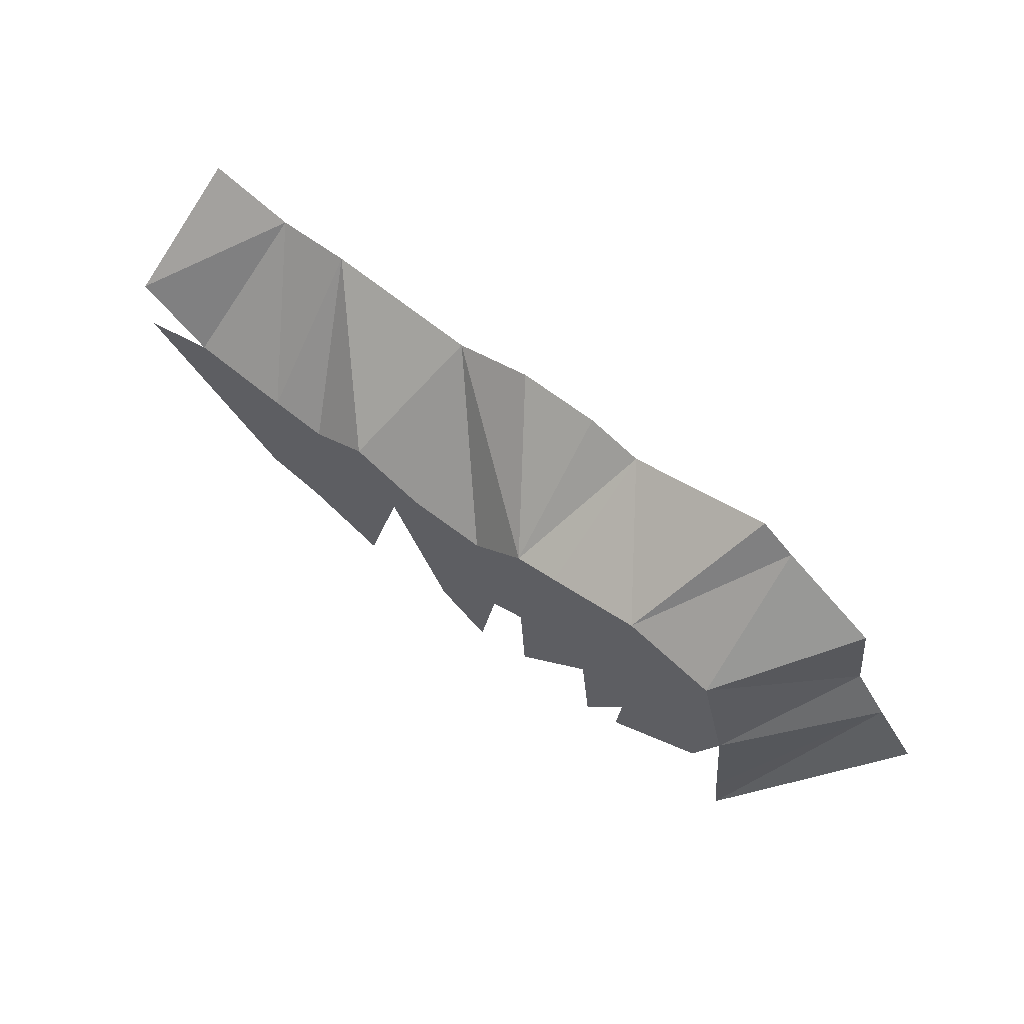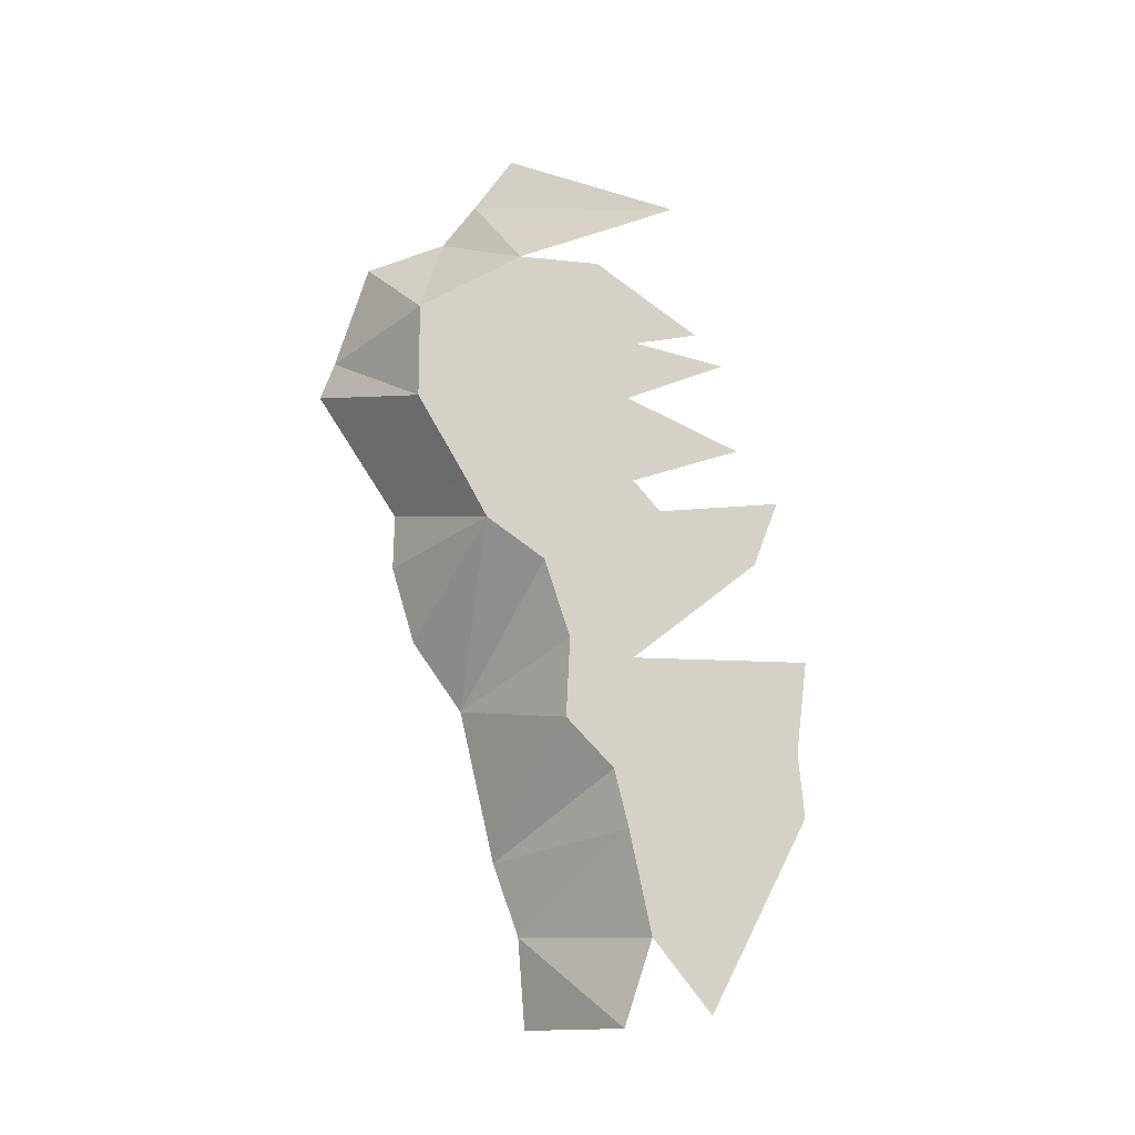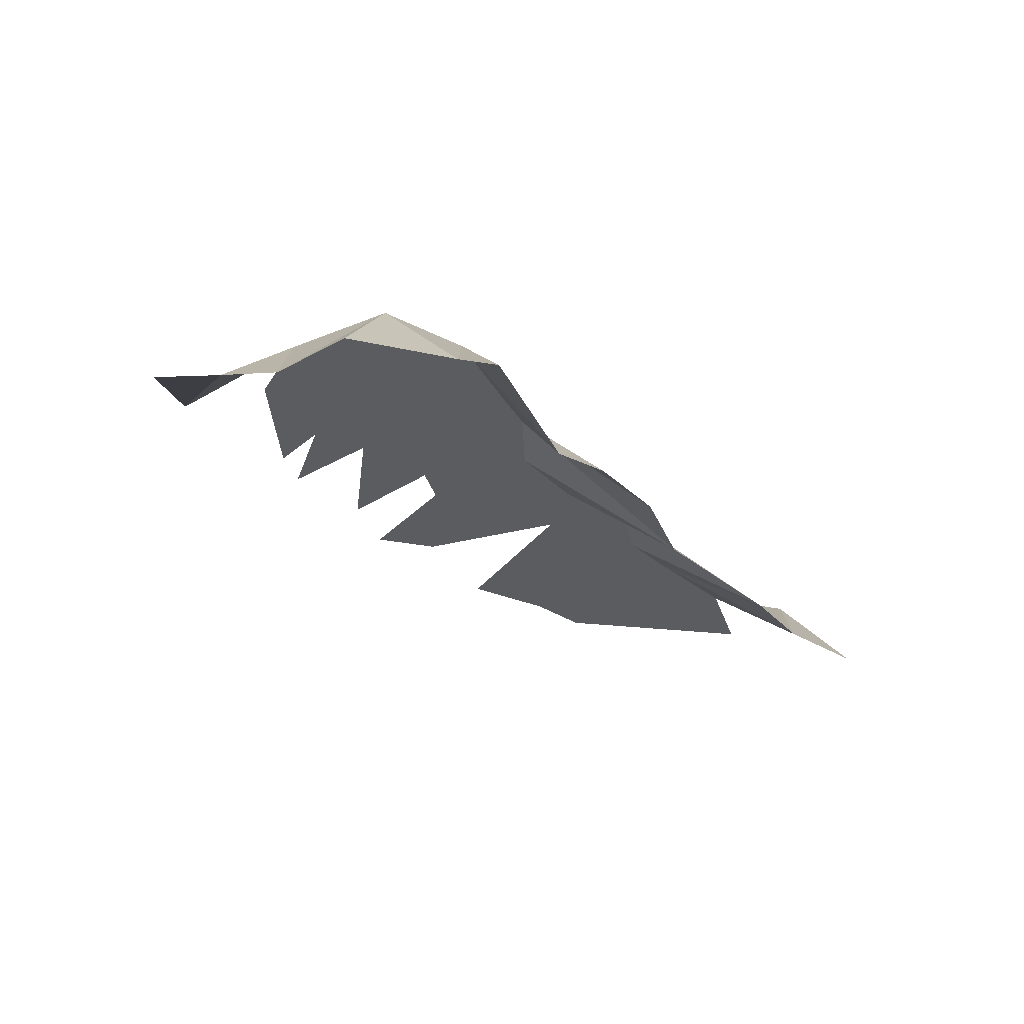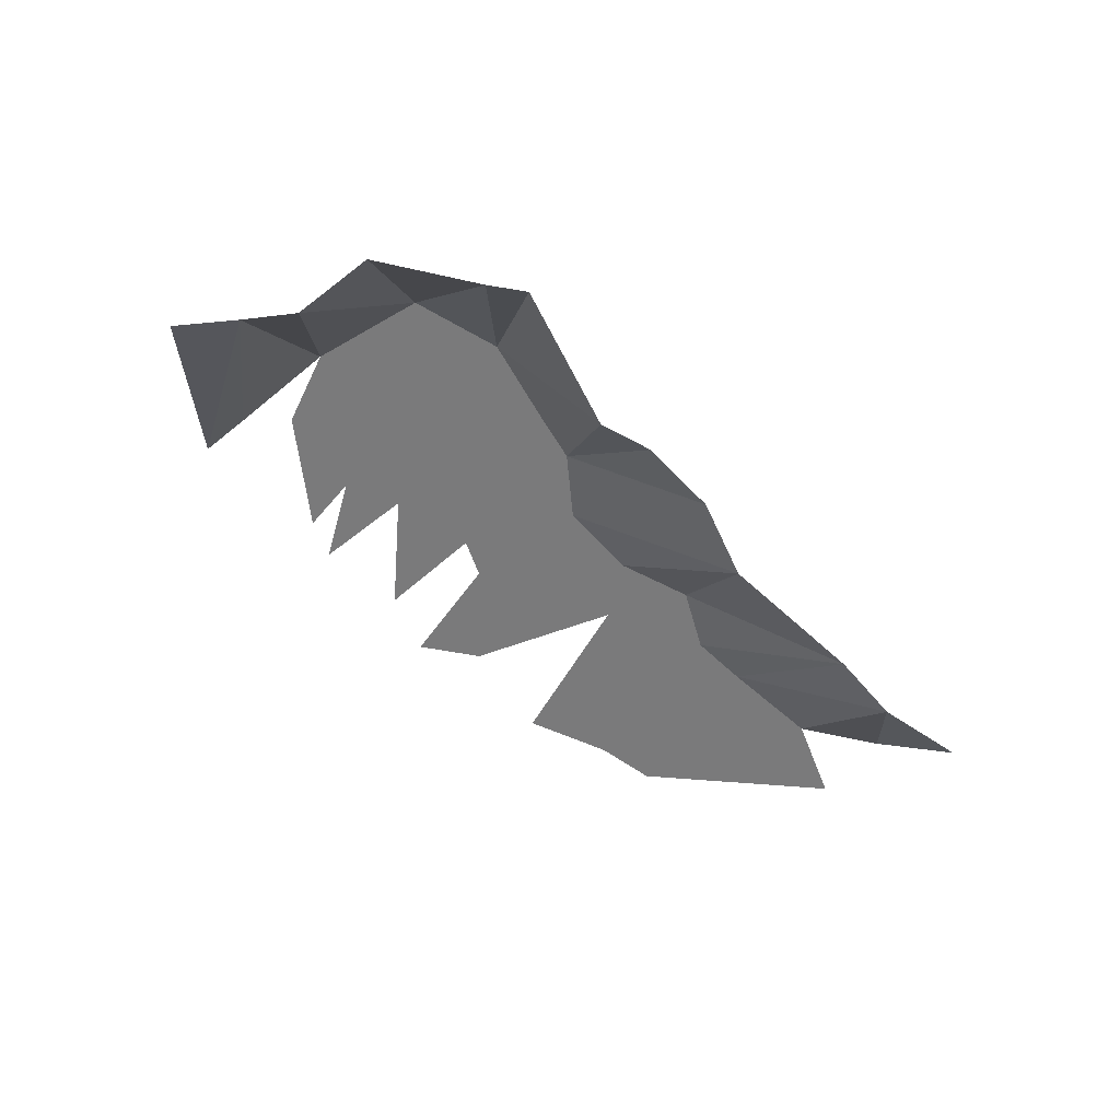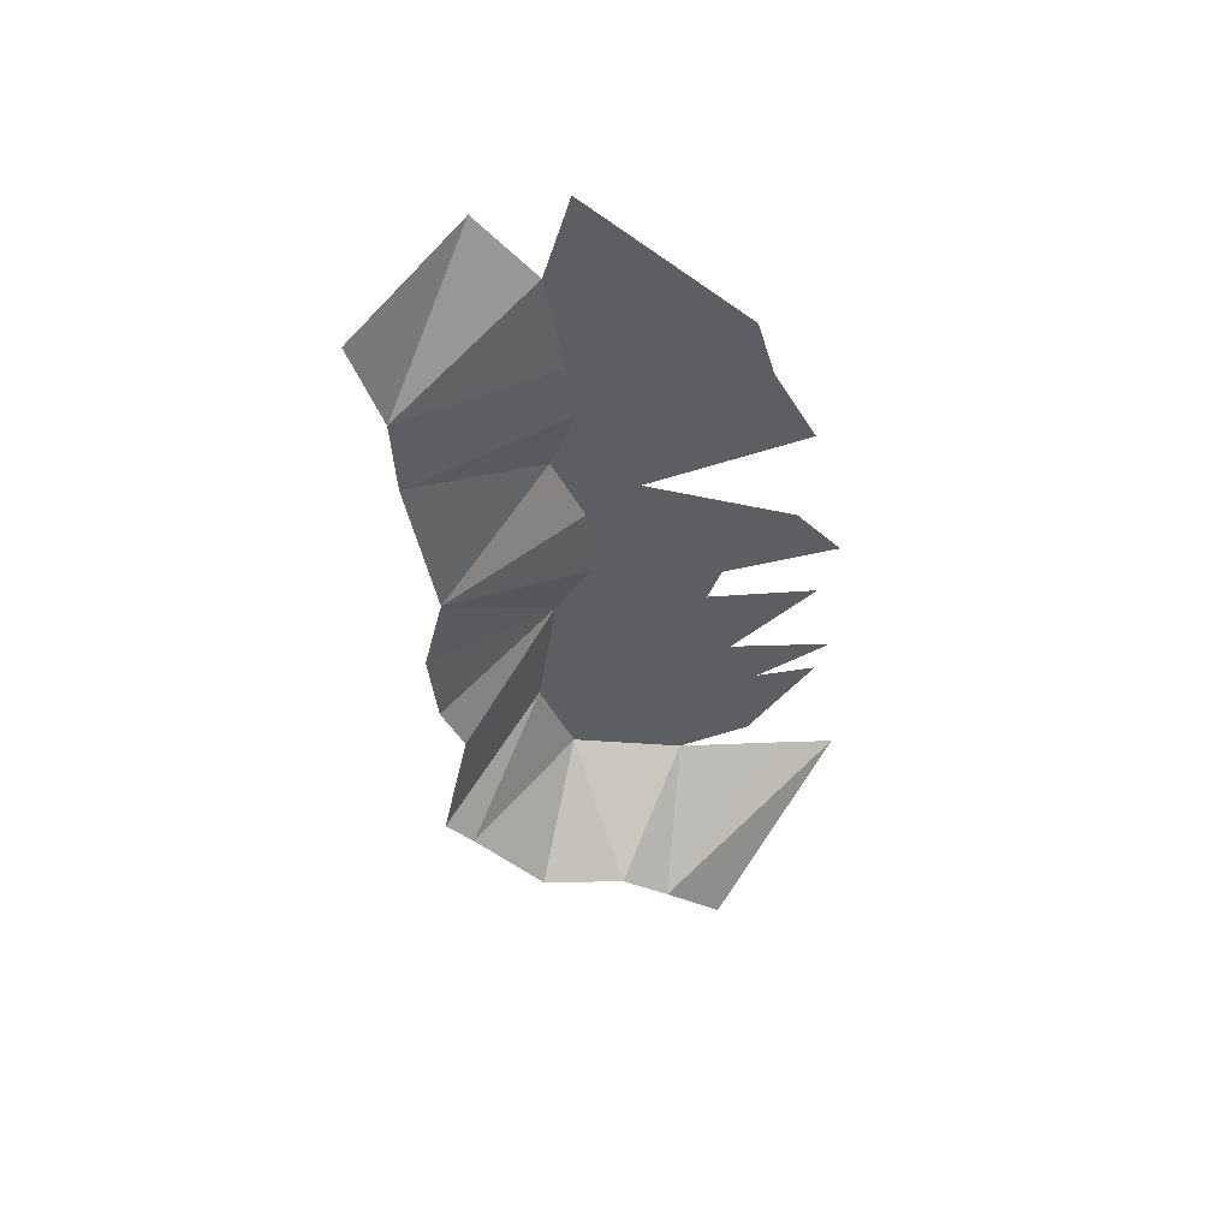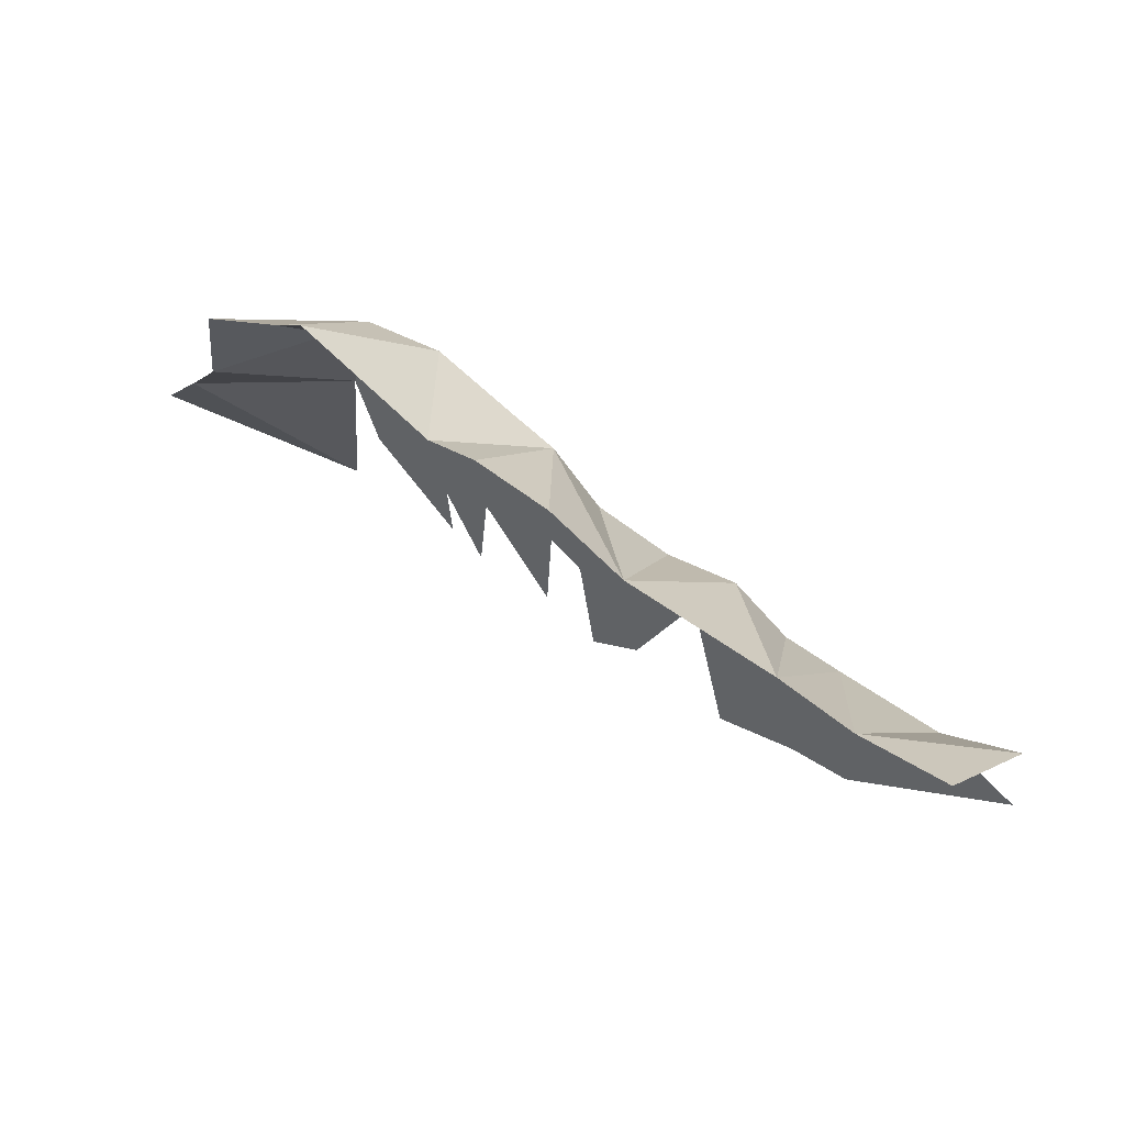
<metadata>
{"format":"obj","ext":"obj","renderer":"f3d","projection":"perspective","resolution":1024,"background":"white","views":[{"elev":65.1,"azim":-140.7,"up":"+Z"},{"elev":79.6,"azim":77.2,"up":"+Y"},{"elev":-35.3,"azim":-47.0,"up":"+Y"},{"elev":-58.1,"azim":-44.2,"up":"+Y"},{"elev":-37.5,"azim":98.7,"up":"+Y"},{"elev":54.9,"azim":38.1,"up":"+Z"}]}
</metadata>
<code>
v -193.3 -10 382.5
v -189.8 -10 386.7
v -182.1 0 370.6
v -189.8 -10 386.7
v -181.7 0 374.9
v -182.1 0 370.6
v -189.8 -10 386.7
v -180.8 0 384.2
v -181.7 0 374.9
v -189.8 -10 386.7
v -186.9 -10 390.3
v -180.8 0 384.2
v -186.9 -10 390.3
v -178.4 0 393.4
v -180.8 0 384.2
v -186.9 -10 390.3
v -186 -10 397.4
v -178.4 0 393.4
v -186 -10 397.4
v -178.1 -10 402.1
v -178.4 0 393.4
v -180.8 0 384.2
v -178.4 0 393.4
v -178 0 385.3
v -178.4 0 393.4
v -176.8 0 390.1
v -178 0 385.3
v -180.8 0 384.2
v -178 0 385.3
v -178.3 0 382.3
v -180.8 0 384.2
v -178.3 0 382.3
v -178.7 0 377.9
v -178.1 -10 402.1
v -170.8 0 395.2
v -178.4 0 393.4
v -178.1 -10 402.1
v -175.3 -10 404
v -170.8 0 395.2
v -178.4 0 393.4
v -170.8 0 395.2
v -173 0 391
v -178.7 0 377.9
v -171.1 0 376.3
v -170.7 0 371.3
v -178.7 0 377.9
v -178.3 0 382.3
v -171.1 0 376.3
v -178.4 0 393.4
v -173 0 391
v -176.8 0 390.1
v -178.3 0 382.3
v -173.2 0 384.5
v -171.1 0 376.3
v -178.3 0 382.3
v -178 0 385.3
v -173.2 0 384.5
v -178 0 385.3
v -176.8 0 390.1
v -173.2 0 384.5
v -175.3 -10 404
v -163.2 -10 399.7
v -170.8 0 395.2
v -173.2 0 384.5
v -171.6 0 382.3
v -171.1 0 376.3
v -176.8 0 390.1
v -173 0 391
v -173.2 0 384.5
v -173 0 391
v -170.8 0 395.2
v -171.5 0 391.7
v -173 0 391
v -171.5 0 391.7
v -173.2 0 384.5
v -173.2 0 384.5
v -171.5 0 391.7
v -171.6 0 382.3
v -171.5 0 391.7
v -166.3 0 383.3
v -171.6 0 382.3
v -171.5 0 391.7
v -170.8 0 395.2
v -168.2 0 391.5
v -171.5 0 391.7
v -168.2 0 391.5
v -166.3 0 383.3
v -170.8 0 395.2
v -163 0 392.8
v -168.2 0 391.5
v -170.8 0 395.2
v -163.2 -10 399.7
v -163 0 392.8
v -171.6 0 382.3
v -166.6 0 378.1
v -171.1 0 376.3
v -171.6 0 382.3
v -166.3 0 383.3
v -166.6 0 378.1
v -171.1 0 376.3
v -166.6 0 378.1
v -167.5 0 369.7
v -168.2 0 391.5
v -165.7 0 390.5
v -166.3 0 383.3
v -166.6 0 378.1
v -166.3 0 383.3
v -165.5 0 380.8
v -168.2 0 391.5
v -163 0 392.8
v -165.7 0 390.5
v -166.3 0 383.3
v -165.7 0 390.5
v -162.1 0 389.5
v -166.6 0 378.1
v -159.6 0 379.2
v -160.1 0 370.2
v -166.6 0 378.1
v -165.5 0 380.8
v -159.6 0 379.2
v -166.3 0 383.3
v -162.1 0 389.5
v -159.6 0 379.2
v -163.2 -10 399.7
v -159.3 0 391.8
v -163 0 392.8
v -166.3 0 383.3
v -159.6 0 379.2
v -165.5 0 380.8
v -165.7 0 390.5
v -163 0 392.8
v -162.1 0 389.5
v -163.2 -10 399.7
v -158.7 -10 400.9
v -159.3 0 391.8
v -162.1 0 389.5
v -159.9 0 388.8
v -159.6 0 379.2
v -163 0 392.8
v -159.3 0 391.8
v -162.1 0 389.5
v -162.1 0 389.5
v -159.3 0 391.8
v -159.9 0 388.8
v -158.7 -10 400.9
v -151.8 -10 400.5
v -159.3 0 391.8
v -159.9 0 388.8
v -154.7 0 387.9
v -159.6 0 379.2
v -159.3 0 391.8
v -154.7 0 387.9
v -159.9 0 388.8
v -159.3 0 391.8
v -145 -10 397.7
v -154.7 0 387.9
v -159.3 0 391.8
v -151.8 -10 400.5
v -145 -10 397.7
v -159.6 0 379.2
v -154.7 0 387.9
v -156.5 0 377.7
v -156.5 0 377.7
v -150.3 0 371
v -155 0 368
v -156.5 0 377.7
v -154.7 0 387.9
v -145 0 382.6
v -154.7 0 387.9
v -145 -10 397.7
v -147.8 0 387.3
v -154.7 0 387.9
v -147.8 0 387.3
v -145 0 382.6
v -145 -10 397.7
v -141.5 0 389.1
v -147.8 0 387.3
v -156.5 0 377.7
v -145 0 382.6
v -150.3 0 371
v -145 0 382.6
v -134.4 0 371.4
v -141.5 0 368.9
v -145 -10 397.7
v -131.6 -10 397.8
v -141.5 0 389.1
v -147.8 0 387.3
v -143.6 0 386.4
v -145 0 382.6
v -147.8 0 387.3
v -141.5 0 389.1
v -143.6 0 386.4
v -145 0 382.6
v -143.6 0 386.4
v -139 0 386.2
v -145 0 382.6
v -129.2 0 372
v -134.4 0 371.4
v -145 0 382.6
v -131.6 0 386.1
v -129.2 0 372
v -145 0 382.6
v -139 0 386.2
v -136.5 0 386.2
v -145 0 382.6
v -136.5 0 386.2
v -131.6 0 386.1
v -143.6 0 386.4
v -141.5 0 389.1
v -139 0 386.2
v -141.5 0 389.1
v -136.5 0 386.2
v -139 0 386.2
v -141.5 0 389.1
v -131.6 -10 397.8
v -136.5 0 386.2
v -136.5 0 386.2
v -131.6 -10 397.8
v -131.6 0 386.1
v -131.6 -10 397.8
v -125 -10 397
v -131.6 0 386.1
v -131.6 0 386.1
v -115.6 0 383
v -129.2 0 372
v -131.6 0 386.1
v -122.7 0 386.3
v -115.6 0 383
v -131.6 0 386.1
v -125 -10 397
v -122.7 0 386.3
v -125 -10 397
v -116.2 0 390.1
v -122.7 0 386.3
v -125 -10 397
v -117.4 -10 398.2
v -116.2 0 390.1
g SpawnIsland
f 1 2 3
f 4 5 6
f 7 8 9
f 10 11 12
f 13 14 15
f 16 17 18
f 19 20 21
f 22 23 24
f 25 26 27
f 28 29 30
f 31 32 33
f 34 35 36
f 37 38 39
f 40 41 42
f 43 44 45
f 46 47 48
f 49 50 51
f 52 53 54
f 55 56 57
f 58 59 60
f 61 62 63
f 64 65 66
f 67 68 69
f 70 71 72
f 73 74 75
f 76 77 78
f 79 80 81
f 82 83 84
f 85 86 87
f 88 89 90
f 91 92 93
f 94 95 96
f 97 98 99
f 100 101 102
f 103 104 105
f 106 107 108
f 109 110 111
f 112 113 114
f 115 116 117
f 118 119 120
f 121 122 123
f 124 125 126
f 127 128 129
f 130 131 132
f 133 134 135
f 136 137 138
f 139 140 141
f 142 143 144
f 145 146 147
f 148 149 150
f 151 152 153
f 154 155 156
f 157 158 159
f 160 161 162
f 163 164 165
f 166 167 168
f 169 170 171
f 172 173 174
f 175 176 177
f 178 179 180
f 181 182 183
f 184 185 186
f 187 188 189
f 190 191 192
f 193 194 195
f 196 197 198
f 199 200 201
f 202 203 204
f 205 206 207
f 208 209 210
f 211 212 213
f 214 215 216
f 217 218 219
f 220 221 222
f 223 224 225
f 226 227 228
f 229 230 231
f 232 233 234
f 235 236 237

</code>
